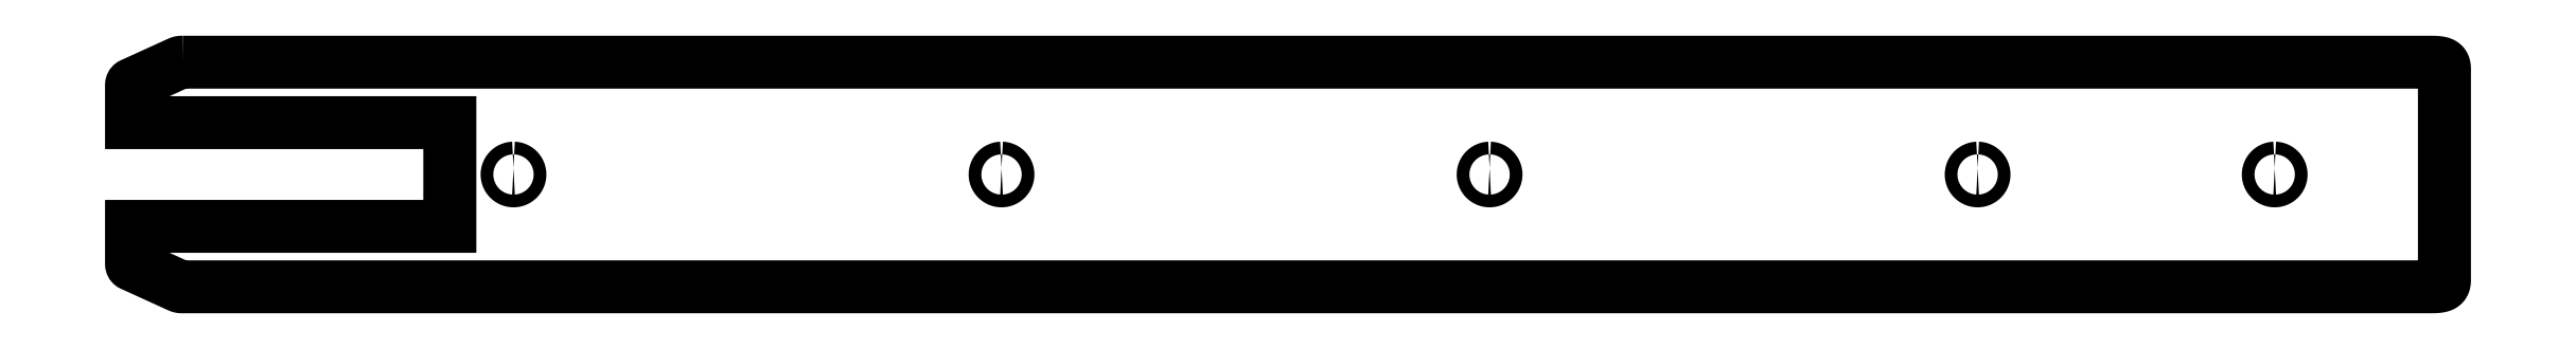
<metadata>
{"format":"dxf","ext":"dxf","renderer":"ezdxf+matplotlib","layout":"modelspace","background":"white","min_lineweight":24,"dpi":150}
</metadata>
<code>
0
SECTION
2
ENTITIES
0
POLYLINE
8
layer_1
66
   1
39
0
70
    1
0
VERTEX
8
0
10
462.1
20
39.61
0
VERTEX
8
0
10
462.4
20
39.6
0
VERTEX
8
0
10
462.7
20
39.55
0
VERTEX
8
0
10
463
20
39.48
0
VERTEX
8
0
10
463.3
20
39.38
0
VERTEX
8
0
10
463.6
20
39.25
0
VERTEX
8
0
10
463.8
20
39.1
0
VERTEX
8
0
10
464
20
38.93
0
VERTEX
8
0
10
464.2
20
38.74
0
VERTEX
8
0
10
464.4
20
38.52
0
VERTEX
8
0
10
464.6
20
38.29
0
VERTEX
8
0
10
464.8
20
38.04
0
VERTEX
8
0
10
464.9
20
37.78
0
VERTEX
8
0
10
465
20
37.51
0
VERTEX
8
0
10
465.1
20
37.22
0
VERTEX
8
0
10
465.1
20
36.92
0
VERTEX
8
0
10
465.1
20
36.61
0
VERTEX
8
0
10
465.1
20
36.31
0
VERTEX
8
0
10
465.1
20
36.01
0
VERTEX
8
0
10
465
20
35.72
0
VERTEX
8
0
10
464.9
20
35.45
0
VERTEX
8
0
10
464.8
20
35.18
0
VERTEX
8
0
10
464.6
20
34.94
0
VERTEX
8
0
10
464.4
20
34.71
0
VERTEX
8
0
10
464.2
20
34.49
0
VERTEX
8
0
10
464
20
34.3
0
VERTEX
8
0
10
463.8
20
34.13
0
VERTEX
8
0
10
463.6
20
33.98
0
VERTEX
8
0
10
463.3
20
33.85
0
VERTEX
8
0
10
463
20
33.75
0
VERTEX
8
0
10
462.7
20
33.68
0
VERTEX
8
0
10
462.4
20
33.63
0
VERTEX
8
0
10
462.1
20
33.61
0
VERTEX
8
0
10
461.8
20
33.63
0
VERTEX
8
0
10
461.5
20
33.68
0
VERTEX
8
0
10
461.2
20
33.75
0
VERTEX
8
0
10
461
20
33.85
0
VERTEX
8
0
10
460.7
20
33.98
0
VERTEX
8
0
10
460.4
20
34.13
0
VERTEX
8
0
10
460.2
20
34.3
0
VERTEX
8
0
10
460
20
34.49
0
VERTEX
8
0
10
459.8
20
34.71
0
VERTEX
8
0
10
459.6
20
34.94
0
VERTEX
8
0
10
459.5
20
35.18
0
VERTEX
8
0
10
459.4
20
35.45
0
VERTEX
8
0
10
459.3
20
35.72
0
VERTEX
8
0
10
459.2
20
36.01
0
VERTEX
8
0
10
459.1
20
36.31
0
VERTEX
8
0
10
459.1
20
36.61
0
VERTEX
8
0
10
459.1
20
36.92
0
VERTEX
8
0
10
459.2
20
37.22
0
VERTEX
8
0
10
459.3
20
37.51
0
VERTEX
8
0
10
459.4
20
37.78
0
VERTEX
8
0
10
459.5
20
38.04
0
VERTEX
8
0
10
459.6
20
38.29
0
VERTEX
8
0
10
459.8
20
38.52
0
VERTEX
8
0
10
460
20
38.74
0
VERTEX
8
0
10
460.2
20
38.93
0
VERTEX
8
0
10
460.4
20
39.1
0
VERTEX
8
0
10
460.7
20
39.25
0
VERTEX
8
0
10
461
20
39.38
0
VERTEX
8
0
10
461.2
20
39.48
0
VERTEX
8
0
10
461.5
20
39.55
0
VERTEX
8
0
10
461.8
20
39.6
0
VERTEX
8
0
10
462.1
20
39.61
0
SEQEND
0
POLYLINE
8
layer_1
66
   1
39
0
70
    1
0
VERTEX
8
0
10
322.1
20
39.61
0
VERTEX
8
0
10
322.4
20
39.6
0
VERTEX
8
0
10
322.7
20
39.55
0
VERTEX
8
0
10
323
20
39.48
0
VERTEX
8
0
10
323.3
20
39.38
0
VERTEX
8
0
10
323.6
20
39.25
0
VERTEX
8
0
10
323.8
20
39.1
0
VERTEX
8
0
10
324
20
38.93
0
VERTEX
8
0
10
324.2
20
38.74
0
VERTEX
8
0
10
324.4
20
38.52
0
VERTEX
8
0
10
324.6
20
38.29
0
VERTEX
8
0
10
324.8
20
38.04
0
VERTEX
8
0
10
324.9
20
37.78
0
VERTEX
8
0
10
325
20
37.51
0
VERTEX
8
0
10
325.1
20
37.22
0
VERTEX
8
0
10
325.1
20
36.92
0
VERTEX
8
0
10
325.1
20
36.61
0
VERTEX
8
0
10
325.1
20
36.31
0
VERTEX
8
0
10
325.1
20
36.01
0
VERTEX
8
0
10
325
20
35.72
0
VERTEX
8
0
10
324.9
20
35.45
0
VERTEX
8
0
10
324.8
20
35.18
0
VERTEX
8
0
10
324.6
20
34.94
0
VERTEX
8
0
10
324.4
20
34.71
0
VERTEX
8
0
10
324.2
20
34.49
0
VERTEX
8
0
10
324
20
34.3
0
VERTEX
8
0
10
323.8
20
34.13
0
VERTEX
8
0
10
323.6
20
33.98
0
VERTEX
8
0
10
323.3
20
33.85
0
VERTEX
8
0
10
323
20
33.75
0
VERTEX
8
0
10
322.7
20
33.68
0
VERTEX
8
0
10
322.4
20
33.63
0
VERTEX
8
0
10
322.1
20
33.61
0
VERTEX
8
0
10
321.8
20
33.63
0
VERTEX
8
0
10
321.5
20
33.68
0
VERTEX
8
0
10
321.2
20
33.75
0
VERTEX
8
0
10
321
20
33.85
0
VERTEX
8
0
10
320.7
20
33.98
0
VERTEX
8
0
10
320.4
20
34.13
0
VERTEX
8
0
10
320.2
20
34.3
0
VERTEX
8
0
10
320
20
34.49
0
VERTEX
8
0
10
319.8
20
34.71
0
VERTEX
8
0
10
319.6
20
34.94
0
VERTEX
8
0
10
319.5
20
35.18
0
VERTEX
8
0
10
319.4
20
35.45
0
VERTEX
8
0
10
319.3
20
35.72
0
VERTEX
8
0
10
319.2
20
36.01
0
VERTEX
8
0
10
319.1
20
36.31
0
VERTEX
8
0
10
319.1
20
36.61
0
VERTEX
8
0
10
319.1
20
36.92
0
VERTEX
8
0
10
319.2
20
37.22
0
VERTEX
8
0
10
319.3
20
37.51
0
VERTEX
8
0
10
319.4
20
37.78
0
VERTEX
8
0
10
319.5
20
38.04
0
VERTEX
8
0
10
319.6
20
38.29
0
VERTEX
8
0
10
319.8
20
38.52
0
VERTEX
8
0
10
320
20
38.74
0
VERTEX
8
0
10
320.2
20
38.93
0
VERTEX
8
0
10
320.4
20
39.1
0
VERTEX
8
0
10
320.7
20
39.25
0
VERTEX
8
0
10
321
20
39.38
0
VERTEX
8
0
10
321.2
20
39.48
0
VERTEX
8
0
10
321.5
20
39.55
0
VERTEX
8
0
10
321.8
20
39.6
0
VERTEX
8
0
10
322.1
20
39.61
0
SEQEND
0
POLYLINE
8
layer_1
66
   1
39
0
70
    1
0
VERTEX
8
0
10
92.12
20
39.61
0
VERTEX
8
0
10
92.43
20
39.6
0
VERTEX
8
0
10
92.73
20
39.55
0
VERTEX
8
0
10
93.01
20
39.48
0
VERTEX
8
0
10
93.29
20
39.38
0
VERTEX
8
0
10
93.55
20
39.25
0
VERTEX
8
0
10
93.8
20
39.1
0
VERTEX
8
0
10
94.03
20
38.93
0
VERTEX
8
0
10
94.24
20
38.74
0
VERTEX
8
0
10
94.44
20
38.52
0
VERTEX
8
0
10
94.61
20
38.29
0
VERTEX
8
0
10
94.76
20
38.04
0
VERTEX
8
0
10
94.89
20
37.78
0
VERTEX
8
0
10
94.99
20
37.51
0
VERTEX
8
0
10
95.06
20
37.22
0
VERTEX
8
0
10
95.11
20
36.92
0
VERTEX
8
0
10
95.12
20
36.61
0
VERTEX
8
0
10
95.11
20
36.31
0
VERTEX
8
0
10
95.06
20
36.01
0
VERTEX
8
0
10
94.99
20
35.72
0
VERTEX
8
0
10
94.89
20
35.45
0
VERTEX
8
0
10
94.76
20
35.18
0
VERTEX
8
0
10
94.61
20
34.94
0
VERTEX
8
0
10
94.44
20
34.71
0
VERTEX
8
0
10
94.24
20
34.49
0
VERTEX
8
0
10
94.03
20
34.3
0
VERTEX
8
0
10
93.8
20
34.13
0
VERTEX
8
0
10
93.55
20
33.98
0
VERTEX
8
0
10
93.29
20
33.85
0
VERTEX
8
0
10
93.01
20
33.75
0
VERTEX
8
0
10
92.73
20
33.68
0
VERTEX
8
0
10
92.43
20
33.63
0
VERTEX
8
0
10
92.12
20
33.61
0
VERTEX
8
0
10
91.82
20
33.63
0
VERTEX
8
0
10
91.52
20
33.68
0
VERTEX
8
0
10
91.23
20
33.75
0
VERTEX
8
0
10
90.95
20
33.85
0
VERTEX
8
0
10
90.69
20
33.98
0
VERTEX
8
0
10
90.45
20
34.13
0
VERTEX
8
0
10
90.21
20
34.3
0
VERTEX
8
0
10
90
20
34.49
0
VERTEX
8
0
10
89.81
20
34.71
0
VERTEX
8
0
10
89.64
20
34.94
0
VERTEX
8
0
10
89.48
20
35.18
0
VERTEX
8
0
10
89.36
20
35.45
0
VERTEX
8
0
10
89.26
20
35.72
0
VERTEX
8
0
10
89.18
20
36.01
0
VERTEX
8
0
10
89.14
20
36.31
0
VERTEX
8
0
10
89.12
20
36.61
0
VERTEX
8
0
10
89.14
20
36.92
0
VERTEX
8
0
10
89.18
20
37.22
0
VERTEX
8
0
10
89.26
20
37.51
0
VERTEX
8
0
10
89.36
20
37.78
0
VERTEX
8
0
10
89.48
20
38.04
0
VERTEX
8
0
10
89.64
20
38.29
0
VERTEX
8
0
10
89.81
20
38.52
0
VERTEX
8
0
10
90
20
38.74
0
VERTEX
8
0
10
90.21
20
38.93
0
VERTEX
8
0
10
90.45
20
39.1
0
VERTEX
8
0
10
90.69
20
39.25
0
VERTEX
8
0
10
90.95
20
39.38
0
VERTEX
8
0
10
91.23
20
39.48
0
VERTEX
8
0
10
91.52
20
39.55
0
VERTEX
8
0
10
91.82
20
39.6
0
VERTEX
8
0
10
92.12
20
39.61
0
SEQEND
0
POLYLINE
8
layer_1
66
   1
39
0
70
    1
0
VERTEX
8
0
10
-137.9
20
39.61
0
VERTEX
8
0
10
-137.6
20
39.6
0
VERTEX
8
0
10
-137.3
20
39.55
0
VERTEX
8
0
10
-137
20
39.48
0
VERTEX
8
0
10
-136.7
20
39.38
0
VERTEX
8
0
10
-136.4
20
39.25
0
VERTEX
8
0
10
-136.2
20
39.1
0
VERTEX
8
0
10
-136
20
38.93
0
VERTEX
8
0
10
-135.8
20
38.74
0
VERTEX
8
0
10
-135.6
20
38.52
0
VERTEX
8
0
10
-135.4
20
38.29
0
VERTEX
8
0
10
-135.2
20
38.04
0
VERTEX
8
0
10
-135.1
20
37.78
0
VERTEX
8
0
10
-135
20
37.51
0
VERTEX
8
0
10
-134.9
20
37.22
0
VERTEX
8
0
10
-134.9
20
36.92
0
VERTEX
8
0
10
-134.9
20
36.61
0
VERTEX
8
0
10
-134.9
20
36.31
0
VERTEX
8
0
10
-134.9
20
36.01
0
VERTEX
8
0
10
-135
20
35.72
0
VERTEX
8
0
10
-135.1
20
35.45
0
VERTEX
8
0
10
-135.2
20
35.18
0
VERTEX
8
0
10
-135.4
20
34.94
0
VERTEX
8
0
10
-135.6
20
34.71
0
VERTEX
8
0
10
-135.8
20
34.49
0
VERTEX
8
0
10
-136
20
34.3
0
VERTEX
8
0
10
-136.2
20
34.13
0
VERTEX
8
0
10
-136.4
20
33.98
0
VERTEX
8
0
10
-136.7
20
33.85
0
VERTEX
8
0
10
-137
20
33.75
0
VERTEX
8
0
10
-137.3
20
33.68
0
VERTEX
8
0
10
-137.6
20
33.63
0
VERTEX
8
0
10
-137.9
20
33.61
0
VERTEX
8
0
10
-138.2
20
33.63
0
VERTEX
8
0
10
-138.5
20
33.68
0
VERTEX
8
0
10
-138.8
20
33.75
0
VERTEX
8
0
10
-139
20
33.85
0
VERTEX
8
0
10
-139.3
20
33.98
0
VERTEX
8
0
10
-139.6
20
34.13
0
VERTEX
8
0
10
-139.8
20
34.3
0
VERTEX
8
0
10
-140
20
34.49
0
VERTEX
8
0
10
-140.2
20
34.71
0
VERTEX
8
0
10
-140.4
20
34.94
0
VERTEX
8
0
10
-140.5
20
35.18
0
VERTEX
8
0
10
-140.6
20
35.45
0
VERTEX
8
0
10
-140.7
20
35.72
0
VERTEX
8
0
10
-140.8
20
36.01
0
VERTEX
8
0
10
-140.9
20
36.31
0
VERTEX
8
0
10
-140.9
20
36.61
0
VERTEX
8
0
10
-140.9
20
36.92
0
VERTEX
8
0
10
-140.8
20
37.22
0
VERTEX
8
0
10
-140.7
20
37.51
0
VERTEX
8
0
10
-140.6
20
37.78
0
VERTEX
8
0
10
-140.5
20
38.04
0
VERTEX
8
0
10
-140.4
20
38.29
0
VERTEX
8
0
10
-140.2
20
38.52
0
VERTEX
8
0
10
-140
20
38.74
0
VERTEX
8
0
10
-139.8
20
38.93
0
VERTEX
8
0
10
-139.6
20
39.1
0
VERTEX
8
0
10
-139.3
20
39.25
0
VERTEX
8
0
10
-139
20
39.38
0
VERTEX
8
0
10
-138.8
20
39.48
0
VERTEX
8
0
10
-138.5
20
39.55
0
VERTEX
8
0
10
-138.2
20
39.6
0
VERTEX
8
0
10
-137.9
20
39.61
0
SEQEND
0
POLYLINE
8
layer_1
66
   1
39
0
70
    1
0
VERTEX
8
0
10
-367.9
20
39.61
0
VERTEX
8
0
10
-367.6
20
39.6
0
VERTEX
8
0
10
-367.3
20
39.55
0
VERTEX
8
0
10
-367
20
39.48
0
VERTEX
8
0
10
-366.7
20
39.38
0
VERTEX
8
0
10
-366.4
20
39.25
0
VERTEX
8
0
10
-366.2
20
39.1
0
VERTEX
8
0
10
-366
20
38.93
0
VERTEX
8
0
10
-365.8
20
38.74
0
VERTEX
8
0
10
-365.6
20
38.52
0
VERTEX
8
0
10
-365.4
20
38.29
0
VERTEX
8
0
10
-365.2
20
38.04
0
VERTEX
8
0
10
-365.1
20
37.78
0
VERTEX
8
0
10
-365
20
37.51
0
VERTEX
8
0
10
-364.9
20
37.22
0
VERTEX
8
0
10
-364.9
20
36.92
0
VERTEX
8
0
10
-364.9
20
36.61
0
VERTEX
8
0
10
-364.9
20
36.31
0
VERTEX
8
0
10
-364.9
20
36.01
0
VERTEX
8
0
10
-365
20
35.72
0
VERTEX
8
0
10
-365.1
20
35.45
0
VERTEX
8
0
10
-365.2
20
35.18
0
VERTEX
8
0
10
-365.4
20
34.94
0
VERTEX
8
0
10
-365.6
20
34.71
0
VERTEX
8
0
10
-365.8
20
34.49
0
VERTEX
8
0
10
-366
20
34.3
0
VERTEX
8
0
10
-366.2
20
34.13
0
VERTEX
8
0
10
-366.4
20
33.98
0
VERTEX
8
0
10
-366.7
20
33.85
0
VERTEX
8
0
10
-367
20
33.75
0
VERTEX
8
0
10
-367.3
20
33.68
0
VERTEX
8
0
10
-367.6
20
33.63
0
VERTEX
8
0
10
-367.9
20
33.61
0
VERTEX
8
0
10
-368.2
20
33.63
0
VERTEX
8
0
10
-368.5
20
33.68
0
VERTEX
8
0
10
-368.8
20
33.75
0
VERTEX
8
0
10
-369
20
33.85
0
VERTEX
8
0
10
-369.3
20
33.98
0
VERTEX
8
0
10
-369.6
20
34.13
0
VERTEX
8
0
10
-369.8
20
34.3
0
VERTEX
8
0
10
-370
20
34.49
0
VERTEX
8
0
10
-370.2
20
34.71
0
VERTEX
8
0
10
-370.4
20
34.94
0
VERTEX
8
0
10
-370.5
20
35.18
0
VERTEX
8
0
10
-370.6
20
35.45
0
VERTEX
8
0
10
-370.7
20
35.72
0
VERTEX
8
0
10
-370.8
20
36.01
0
VERTEX
8
0
10
-370.9
20
36.31
0
VERTEX
8
0
10
-370.9
20
36.61
0
VERTEX
8
0
10
-370.9
20
36.92
0
VERTEX
8
0
10
-370.8
20
37.22
0
VERTEX
8
0
10
-370.7
20
37.51
0
VERTEX
8
0
10
-370.6
20
37.78
0
VERTEX
8
0
10
-370.5
20
38.04
0
VERTEX
8
0
10
-370.4
20
38.29
0
VERTEX
8
0
10
-370.2
20
38.52
0
VERTEX
8
0
10
-370
20
38.74
0
VERTEX
8
0
10
-369.8
20
38.93
0
VERTEX
8
0
10
-369.6
20
39.1
0
VERTEX
8
0
10
-369.3
20
39.25
0
VERTEX
8
0
10
-369
20
39.38
0
VERTEX
8
0
10
-368.8
20
39.48
0
VERTEX
8
0
10
-368.5
20
39.55
0
VERTEX
8
0
10
-368.2
20
39.6
0
VERTEX
8
0
10
-367.9
20
39.61
0
SEQEND
0
POLYLINE
8
layer_1
66
   1
39
0
70
    1
0
VERTEX
8
0
10
-523.7
20
89.66
0
VERTEX
8
0
10
535.5
20
89.66
0
VERTEX
8
0
10
536.8
20
89.65
0
VERTEX
8
0
10
537.8
20
89.61
0
VERTEX
8
0
10
538.8
20
89.55
0
VERTEX
8
0
10
539.5
20
89.45
0
VERTEX
8
0
10
539.9
20
89.39
0
VERTEX
8
0
10
540.2
20
89.32
0
VERTEX
8
0
10
540.5
20
89.24
0
VERTEX
8
0
10
540.7
20
89.15
0
VERTEX
8
0
10
540.9
20
89.05
0
VERTEX
8
0
10
541.1
20
88.94
0
VERTEX
8
0
10
541.3
20
88.82
0
VERTEX
8
0
10
541.5
20
88.68
0
VERTEX
8
0
10
541.6
20
88.54
0
VERTEX
8
0
10
541.7
20
88.38
0
VERTEX
8
0
10
541.8
20
88.21
0
VERTEX
8
0
10
541.9
20
88.03
0
VERTEX
8
0
10
542
20
87.84
0
VERTEX
8
0
10
542
20
87.63
0
VERTEX
8
0
10
542.1
20
87.17
0
VERTEX
8
0
10
542.1
20
86.64
0
VERTEX
8
0
10
542.1
20
86.06
0
VERTEX
8
0
10
542.1
20
84.69
0
VERTEX
8
0
10
542.1
20
36.61
0
VERTEX
8
0
10
542.1
20
-11.46
0
VERTEX
8
0
10
542.1
20
-12.83
0
VERTEX
8
0
10
542.1
20
-13.42
0
VERTEX
8
0
10
542.1
20
-13.94
0
VERTEX
8
0
10
542
20
-14.4
0
VERTEX
8
0
10
542
20
-14.61
0
VERTEX
8
0
10
541.9
20
-14.8
0
VERTEX
8
0
10
541.8
20
-14.99
0
VERTEX
8
0
10
541.7
20
-15.16
0
VERTEX
8
0
10
541.6
20
-15.31
0
VERTEX
8
0
10
541.5
20
-15.46
0
VERTEX
8
0
10
541.3
20
-15.59
0
VERTEX
8
0
10
541.1
20
-15.71
0
VERTEX
8
0
10
540.9
20
-15.82
0
VERTEX
8
0
10
540.7
20
-15.92
0
VERTEX
8
0
10
540.5
20
-16.01
0
VERTEX
8
0
10
540.2
20
-16.09
0
VERTEX
8
0
10
539.9
20
-16.16
0
VERTEX
8
0
10
539.5
20
-16.22
0
VERTEX
8
0
10
538.8
20
-16.32
0
VERTEX
8
0
10
537.8
20
-16.38
0
VERTEX
8
0
10
536.8
20
-16.42
0
VERTEX
8
0
10
535.5
20
-16.43
0
VERTEX
8
0
10
-523.7
20
-16.43
0
VERTEX
8
0
10
-524.4
20
-16.42
0
VERTEX
8
0
10
-524.6
20
-16.41
0
VERTEX
8
0
10
-524.8
20
-16.37
0
VERTEX
8
0
10
-525.1
20
-16.31
0
VERTEX
8
0
10
-525.3
20
-16.23
0
VERTEX
8
0
10
-525.9
20
-15.94
0
VERTEX
8
0
10
-546.9
20
-6.361
0
VERTEX
8
0
10
-547.5
20
-6.101
0
VERTEX
8
0
10
-547.7
20
-6.012
0
VERTEX
8
0
10
-547.8
20
-5.965
0
VERTEX
8
0
10
-547.8
20
-5.911
0
VERTEX
8
0
10
-547.8
20
-5.847
0
VERTEX
8
0
10
-547.9
20
-5.768
0
VERTEX
8
0
10
-547.9
20
-5.552
0
VERTEX
8
0
10
-547.9
20
-4.785
0
VERTEX
8
0
10
-547.9
20
12.11
0
VERTEX
8
0
10
-397.9
20
12.11
0
VERTEX
8
0
10
-397.9
20
61.11
0
VERTEX
8
0
10
-547.9
20
61.11
0
VERTEX
8
0
10
-547.9
20
78.01
0
VERTEX
8
0
10
-547.9
20
78.78
0
VERTEX
8
0
10
-547.9
20
79
0
VERTEX
8
0
10
-547.8
20
79.08
0
VERTEX
8
0
10
-547.8
20
79.14
0
VERTEX
8
0
10
-547.8
20
79.19
0
VERTEX
8
0
10
-547.7
20
79.24
0
VERTEX
8
0
10
-547.5
20
79.33
0
VERTEX
8
0
10
-546.9
20
79.59
0
VERTEX
8
0
10
-525.9
20
89.17
0
VERTEX
8
0
10
-525.3
20
89.46
0
VERTEX
8
0
10
-525.1
20
89.54
0
VERTEX
8
0
10
-524.8
20
89.6
0
VERTEX
8
0
10
-524.6
20
89.64
0
VERTEX
8
0
10
-524.4
20
89.65
0
VERTEX
8
0
10
-523.7
20
89.66
0
SEQEND
0
ENDSEC
0
EOF

</code>
